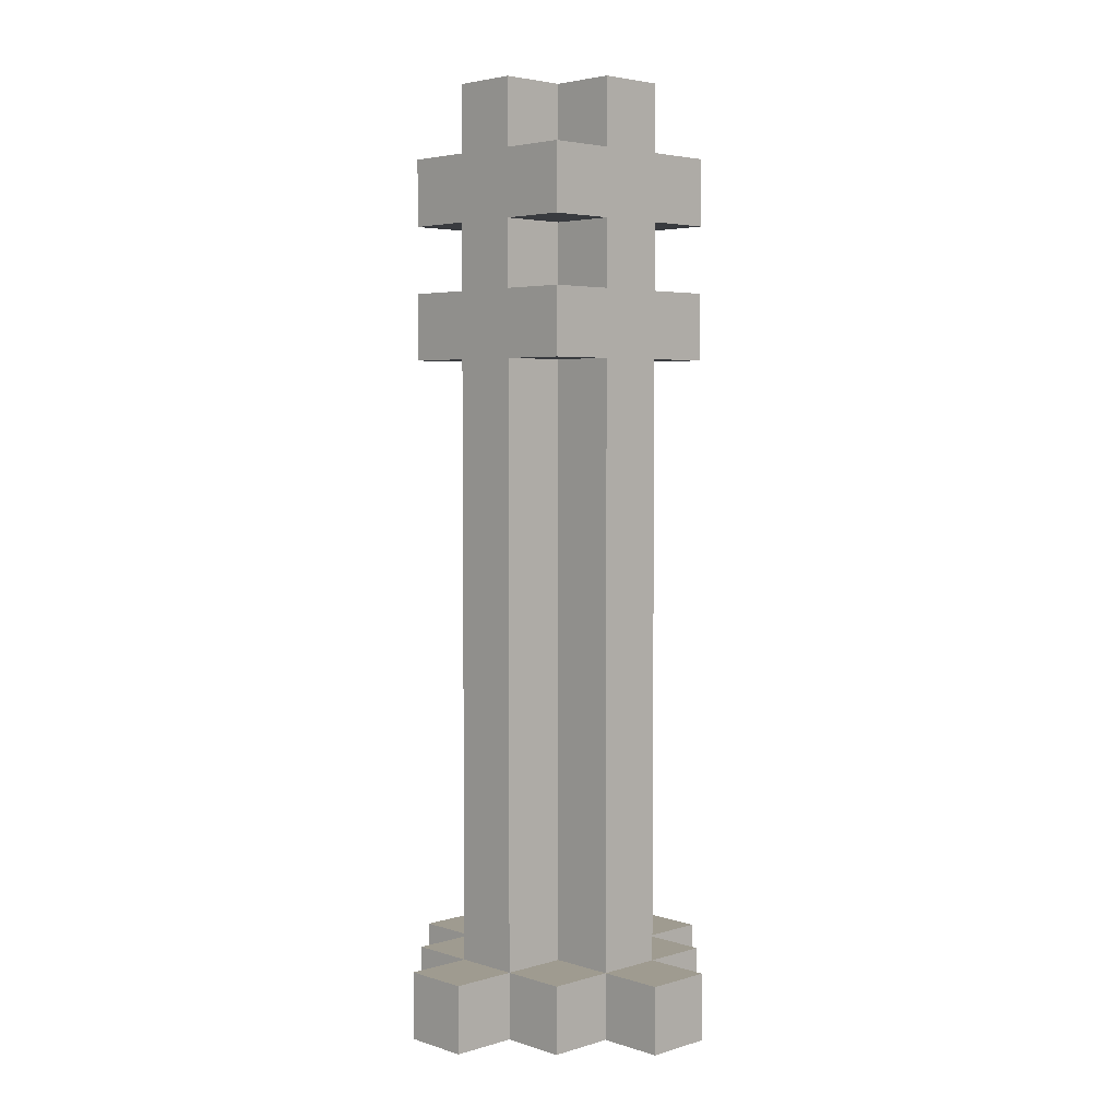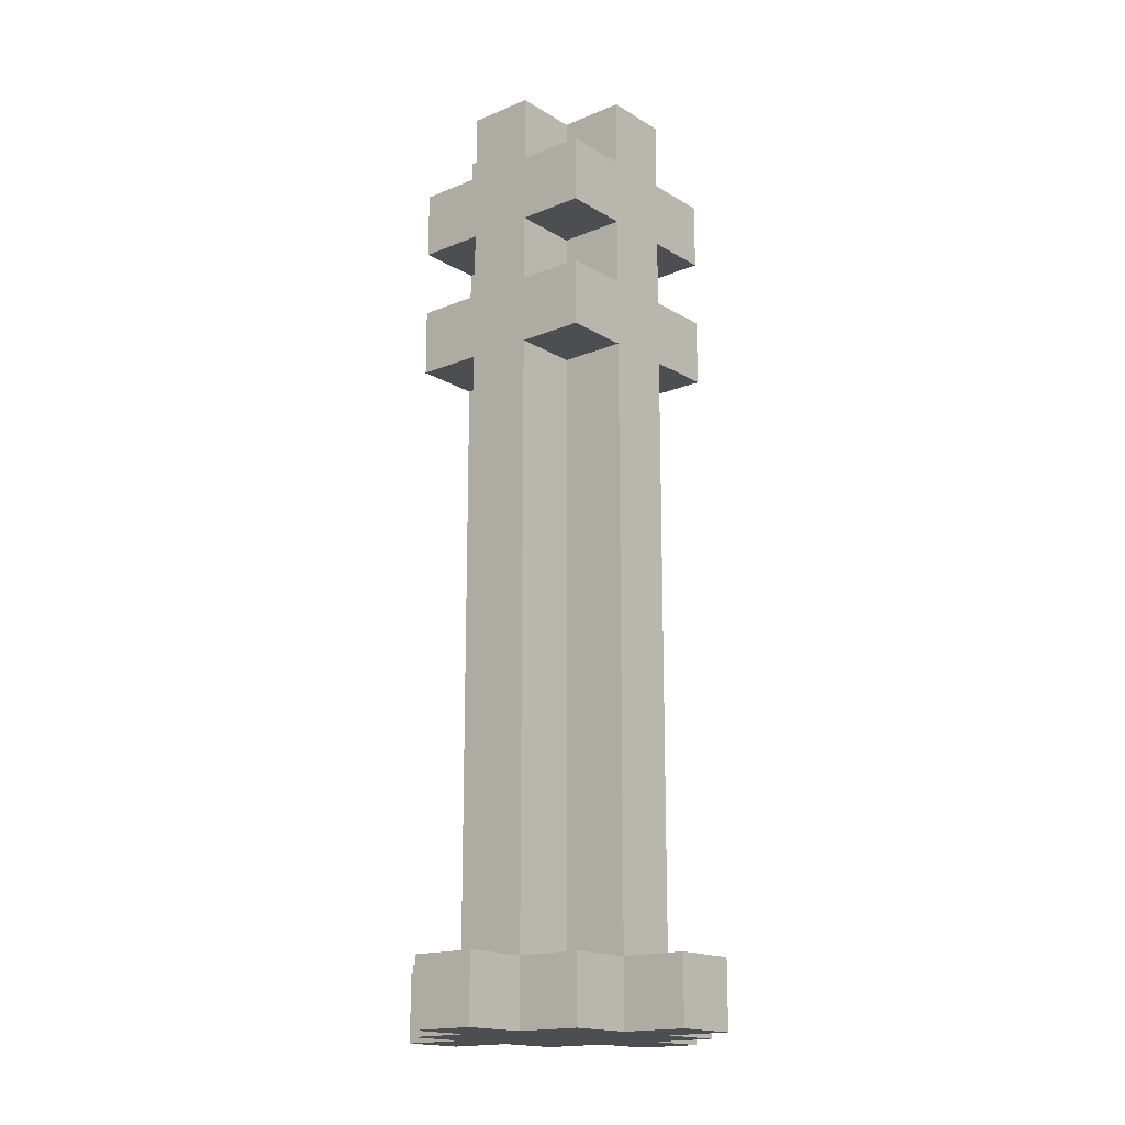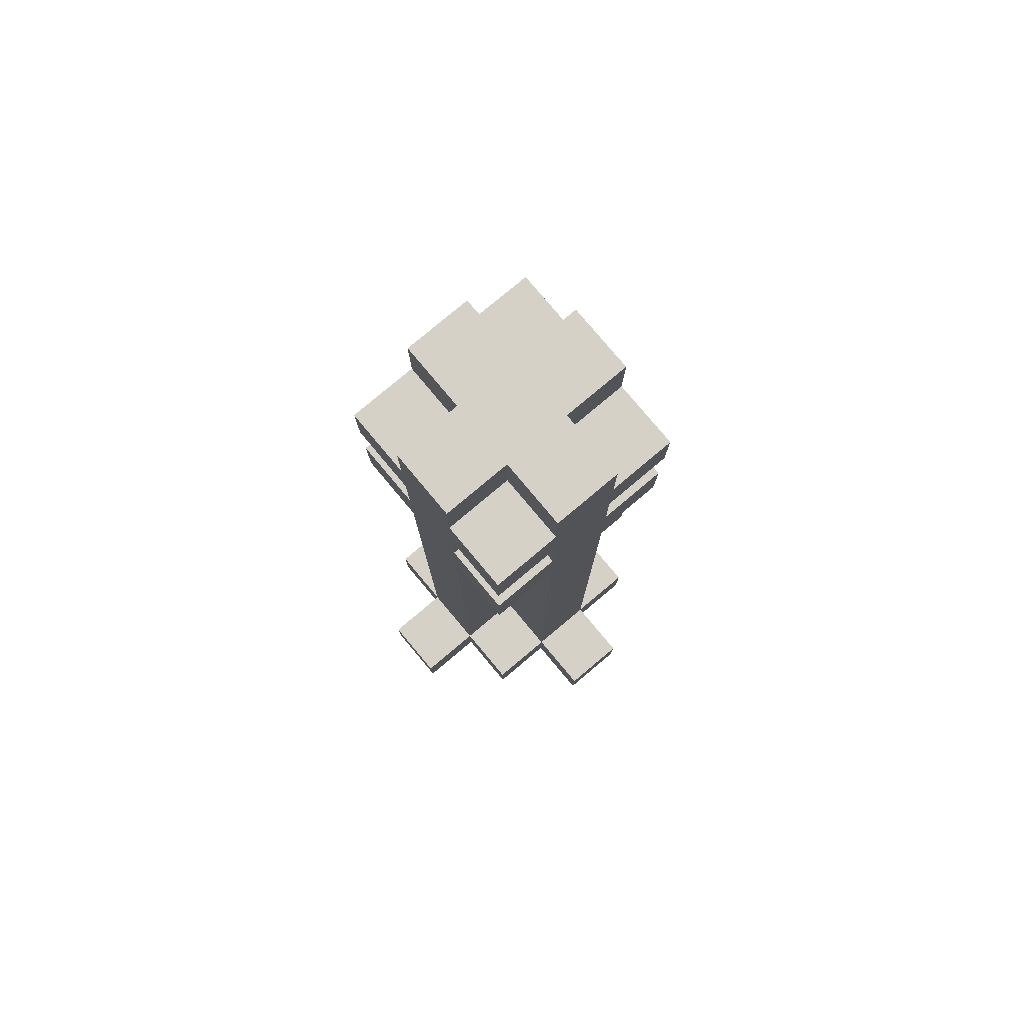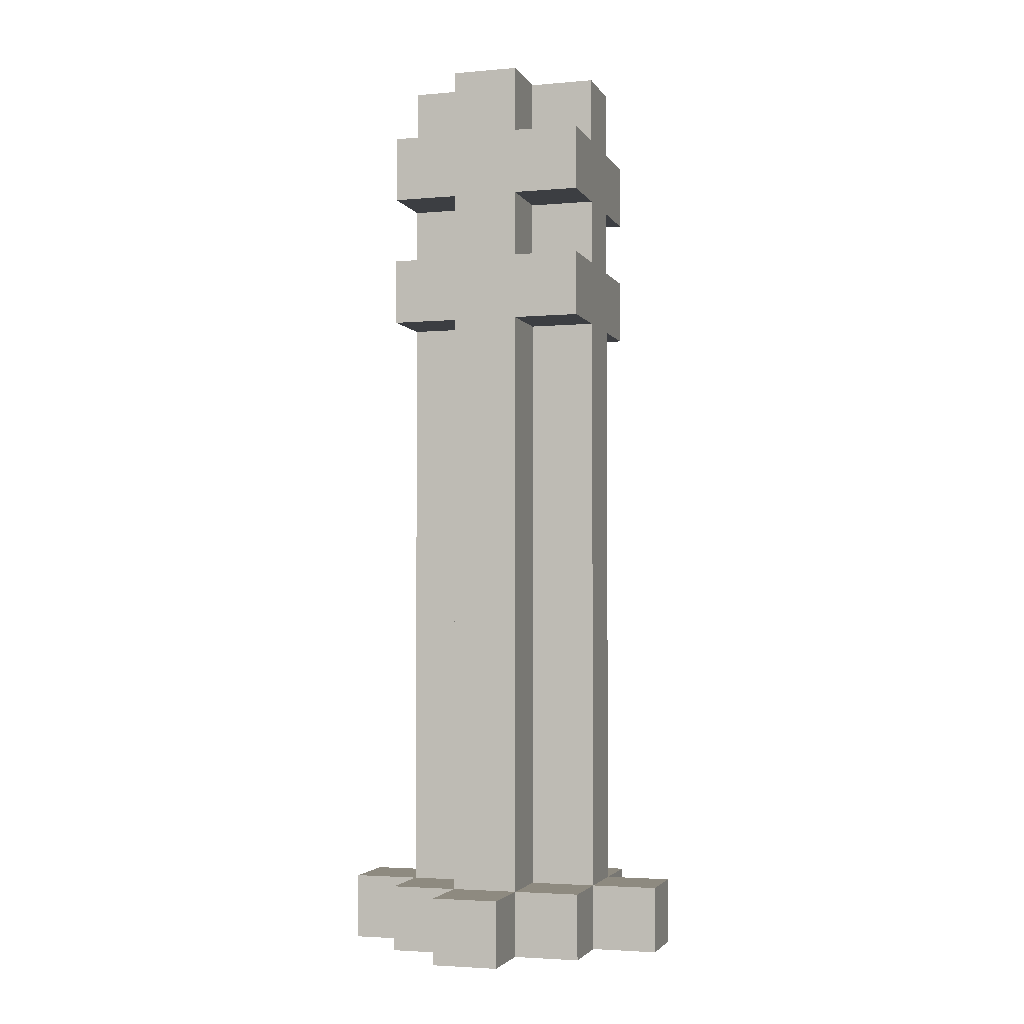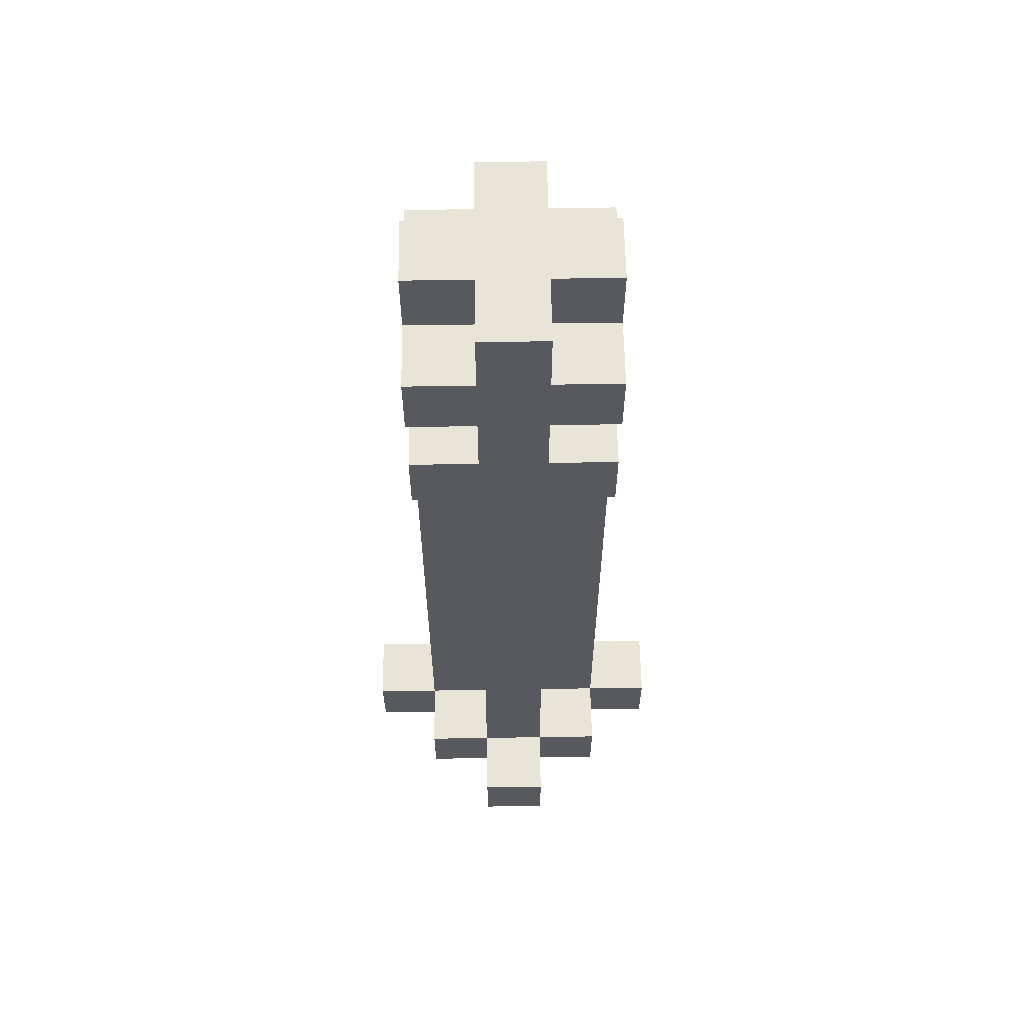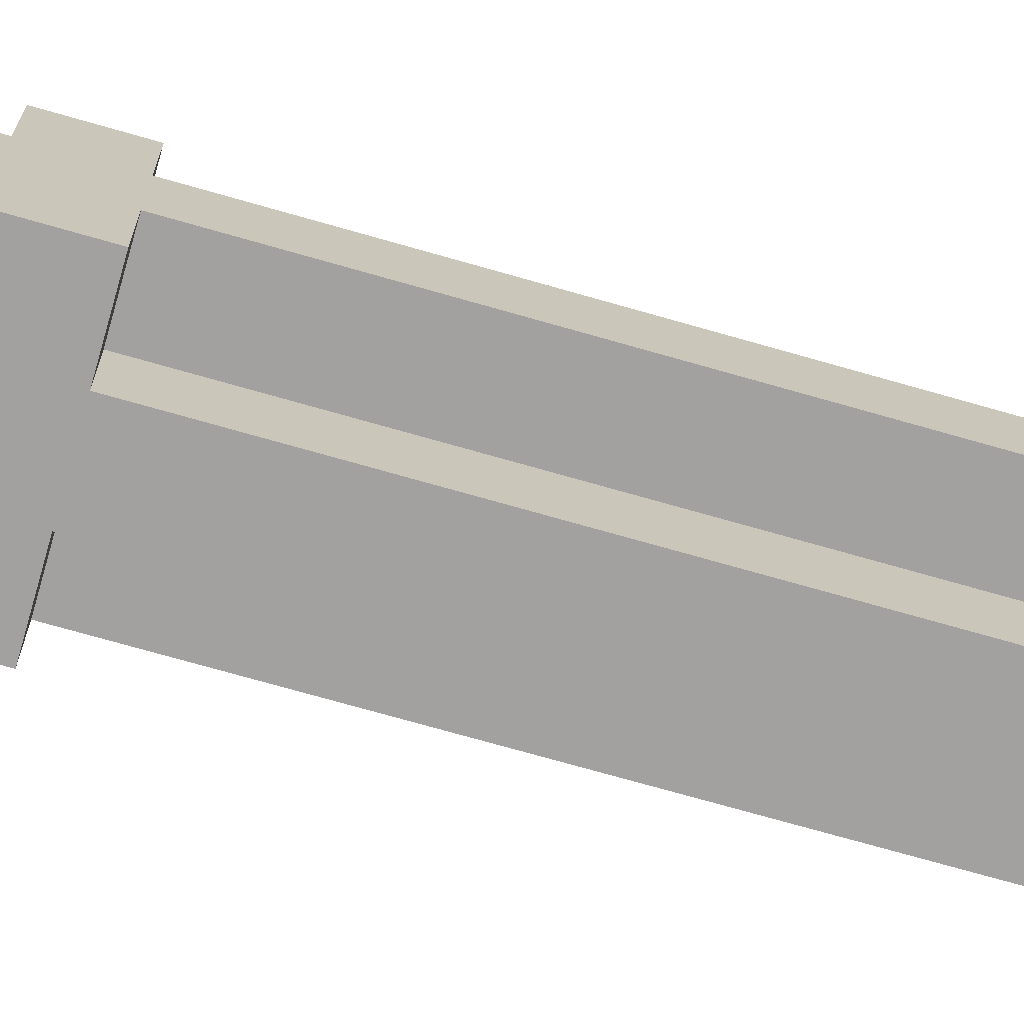
<metadata>
{"format":"obj","ext":"obj","renderer":"f3d","projection":"perspective","resolution":1024,"background":"white","views":[{"elev":4.1,"azim":135.9,"up":"+Y"},{"elev":-16.9,"azim":39.8,"up":"+Y"},{"elev":79.3,"azim":-130.0,"up":"+Y"},{"elev":-3.2,"azim":-73.3,"up":"+Y"},{"elev":60.1,"azim":179.1,"up":"+Y"},{"elev":-72.3,"azim":-106.0,"up":"+Z"}]}
</metadata>
<code>
o
v -0.1 0 -0.3
v 0 0 -0.3
v -0.1 0.1 -0.3
v 0 0.1 -0.3
v -0.2 0 -0.2
v -0.1 0 -0.2
v 0 0 -0.2
v 0.1 0 -0.2
v -0.2 0.1 -0.2
v -0.1 0.1 -0.2
v 0 0.1 -0.2
v 0.1 0.1 -0.2
v -0.2 1 -0.2
v -0.1 1 -0.2
v 0 1 -0.2
v 0.1 1 -0.2
v -0.2 1.1 -0.2
v -0.1 1.1 -0.2
v 0 1.1 -0.2
v 0.1 1.1 -0.2
v -0.2 1.2 -0.2
v -0.1 1.2 -0.2
v 0 1.2 -0.2
v 0.1 1.2 -0.2
v -0.2 1.3 -0.2
v -0.1 1.3 -0.2
v 0 1.3 -0.2
v 0.1 1.3 -0.2
v -0.1 1.4 -0.2
v 0 1.4 -0.2
v -0.3 0 -0.1
v -0.2 0 -0.1
v 0.1 0 -0.1
v 0.2 0 -0.1
v -0.3 0.1 -0.1
v -0.2 0.1 -0.1
v -0.1 0.1 -0.1
v 0 0.1 -0.1
v 0.1 0.1 -0.1
v 0.2 0.1 -0.1
v -0.2 1 -0.1
v -0.1 1 -0.1
v 0 1 -0.1
v 0.1 1 -0.1
v -0.2 1.1 -0.1
v -0.1 1.1 -0.1
v 0 1.1 -0.1
v 0.1 1.1 -0.1
v -0.2 1.2 -0.1
v -0.1 1.2 -0.1
v 0 1.2 -0.1
v 0.1 1.2 -0.1
v -0.2 1.3 -0.1
v -0.1 1.3 -0.1
v 0 1.3 -0.1
v 0.1 1.3 -0.1
v -0.2 1.4 -0.1
v -0.1 1.4 -0.1
v 0 1.4 -0.1
v 0.1 1.4 -0.1
v -0.3 0 0
v -0.2 0 0
v 0.1 0 0
v 0.2 0 0
v -0.3 0.1 0
v -0.2 0.1 0
v -0.1 0.1 0
v 0 0.1 0
v 0.1 0.1 0
v 0.2 0.1 0
v -0.2 1 0
v -0.1 1 0
v 0 1 0
v 0.1 1 0
v -0.2 1.1 0
v -0.1 1.1 0
v 0 1.1 0
v 0.1 1.1 0
v -0.2 1.2 0
v -0.1 1.2 0
v 0 1.2 0
v 0.1 1.2 0
v -0.2 1.3 0
v -0.1 1.3 0
v 0 1.3 0
v 0.1 1.3 0
v -0.2 1.4 0
v -0.1 1.4 0
v 0 1.4 0
v 0.1 1.4 0
v -0.2 0 0.1
v -0.1 0 0.1
v 0 0 0.1
v 0.1 0 0.1
v -0.2 0.1 0.1
v -0.1 0.1 0.1
v 0 0.1 0.1
v 0.1 0.1 0.1
v -0.2 1 0.1
v -0.1 1 0.1
v 0 1 0.1
v 0.1 1 0.1
v -0.2 1.1 0.1
v -0.1 1.1 0.1
v 0 1.1 0.1
v 0.1 1.1 0.1
v -0.2 1.2 0.1
v -0.1 1.2 0.1
v 0 1.2 0.1
v 0.1 1.2 0.1
v -0.2 1.3 0.1
v -0.1 1.3 0.1
v 0 1.3 0.1
v 0.1 1.3 0.1
v -0.1 1.4 0.1
v 0 1.4 0.1
v -0.1 0 0.2
v 0 0 0.2
v -0.1 0.1 0.2
v 0 0.1 0.2
v -0.3 0 -0.1
v -0.3 0.1 -0.1
v -0.3 0 0
v -0.3 0.1 0
v -0.2 0 -0.2
v -0.2 0.1 -0.2
v -0.2 1 -0.2
v -0.2 1.1 -0.2
v -0.2 1.2 -0.2
v -0.2 1.3 -0.2
v -0.2 0 -0.1
v -0.2 0.1 -0.1
v -0.2 1 -0.1
v -0.2 1.1 -0.1
v -0.2 1.2 -0.1
v -0.2 1.3 -0.1
v -0.2 1.4 -0.1
v -0.2 0 0
v -0.2 0.1 0
v -0.2 1 0
v -0.2 1.1 0
v -0.2 1.2 0
v -0.2 1.3 0
v -0.2 1.4 0
v -0.2 0 0.1
v -0.2 0.1 0.1
v -0.2 1 0.1
v -0.2 1.1 0.1
v -0.2 1.2 0.1
v -0.2 1.3 0.1
v -0.1 0 -0.3
v -0.1 0.1 -0.3
v -0.1 0 -0.2
v -0.1 0.1 -0.2
v -0.1 1 -0.2
v -0.1 1.1 -0.2
v -0.1 1.2 -0.2
v -0.1 1.3 -0.2
v -0.1 1.4 -0.2
v -0.1 0.1 -0.1
v -0.1 1 -0.1
v -0.1 1.1 -0.1
v -0.1 1.2 -0.1
v -0.1 1.3 -0.1
v -0.1 1.4 -0.1
v -0.1 0.1 0
v -0.1 1 0
v -0.1 1.1 0
v -0.1 1.2 0
v -0.1 1.3 0
v -0.1 1.4 0
v -0.1 0 0.1
v -0.1 0.1 0.1
v -0.1 1 0.1
v -0.1 1.1 0.1
v -0.1 1.2 0.1
v -0.1 1.3 0.1
v -0.1 1.4 0.1
v -0.1 0 0.2
v -0.1 0.1 0.2
v 0 0 -0.3
v 0 0.1 -0.3
v 0 0 -0.2
v 0 0.1 -0.2
v 0 1 -0.2
v 0 1.1 -0.2
v 0 1.2 -0.2
v 0 1.3 -0.2
v 0 1.4 -0.2
v 0 0.1 -0.1
v 0 1 -0.1
v 0 1.1 -0.1
v 0 1.2 -0.1
v 0 1.3 -0.1
v 0 1.4 -0.1
v 0 0.1 0
v 0 1 0
v 0 1.1 0
v 0 1.2 0
v 0 1.3 0
v 0 1.4 0
v 0 0 0.1
v 0 0.1 0.1
v 0 1 0.1
v 0 1.1 0.1
v 0 1.2 0.1
v 0 1.3 0.1
v 0 1.4 0.1
v 0 0 0.2
v 0 0.1 0.2
v 0.1 0 -0.2
v 0.1 0.1 -0.2
v 0.1 1 -0.2
v 0.1 1.1 -0.2
v 0.1 1.2 -0.2
v 0.1 1.3 -0.2
v 0.1 0 -0.1
v 0.1 0.1 -0.1
v 0.1 1 -0.1
v 0.1 1.1 -0.1
v 0.1 1.2 -0.1
v 0.1 1.3 -0.1
v 0.1 1.4 -0.1
v 0.1 0 0
v 0.1 0.1 0
v 0.1 1 0
v 0.1 1.1 0
v 0.1 1.2 0
v 0.1 1.3 0
v 0.1 1.4 0
v 0.1 0 0.1
v 0.1 0.1 0.1
v 0.1 1 0.1
v 0.1 1.1 0.1
v 0.1 1.2 0.1
v 0.1 1.3 0.1
v 0.2 0 -0.1
v 0.2 0.1 -0.1
v 0.2 0 0
v 0.2 0.1 0
v -0.3 0 -0.1
v -0.3 0 0
v -0.2 0 -0.2
v -0.2 0 -0.1
v -0.2 0 0
v -0.2 0 0.1
v -0.1 0 -0.3
v -0.1 0 -0.2
v -0.1 0 0.1
v -0.1 0 0.2
v 0 0 -0.3
v 0 0 -0.2
v 0 0 0.1
v 0 0 0.2
v 0.1 0 -0.2
v 0.1 0 -0.1
v 0.1 0 0
v 0.1 0 0.1
v 0.2 0 -0.1
v 0.2 0 0
v -0.2 1 -0.2
v -0.2 1 -0.1
v -0.2 1 0
v -0.2 1 0.1
v -0.1 1 -0.2
v -0.1 1 -0.1
v -0.1 1 0
v -0.1 1 0.1
v 0 1 -0.2
v 0 1 -0.1
v 0 1 0
v 0 1 0.1
v 0.1 1 -0.2
v 0.1 1 -0.1
v 0.1 1 0
v 0.1 1 0.1
v -0.2 1.2 -0.2
v -0.2 1.2 -0.1
v -0.2 1.2 0
v -0.2 1.2 0.1
v -0.1 1.2 -0.2
v -0.1 1.2 -0.1
v -0.1 1.2 0
v -0.1 1.2 0.1
v 0 1.2 -0.2
v 0 1.2 -0.1
v 0 1.2 0
v 0 1.2 0.1
v 0.1 1.2 -0.2
v 0.1 1.2 -0.1
v 0.1 1.2 0
v 0.1 1.2 0.1
v -0.3 0.1 -0.1
v -0.3 0.1 0
v -0.2 0.1 -0.2
v -0.2 0.1 -0.1
v -0.2 0.1 0
v -0.2 0.1 0.1
v -0.1 0.1 -0.3
v -0.1 0.1 -0.2
v -0.1 0.1 -0.1
v -0.1 0.1 0
v -0.1 0.1 0.1
v -0.1 0.1 0.2
v 0 0.1 -0.3
v 0 0.1 -0.2
v 0 0.1 -0.1
v 0 0.1 0
v 0 0.1 0.1
v 0 0.1 0.2
v 0.1 0.1 -0.2
v 0.1 0.1 -0.1
v 0.1 0.1 0
v 0.1 0.1 0.1
v 0.2 0.1 -0.1
v 0.2 0.1 0
v -0.2 1.1 -0.2
v -0.2 1.1 -0.1
v -0.2 1.1 0
v -0.2 1.1 0.1
v -0.1 1.1 -0.2
v -0.1 1.1 -0.1
v -0.1 1.1 0
v -0.1 1.1 0.1
v 0 1.1 -0.2
v 0 1.1 -0.1
v 0 1.1 0
v 0 1.1 0.1
v 0.1 1.1 -0.2
v 0.1 1.1 -0.1
v 0.1 1.1 0
v 0.1 1.1 0.1
v -0.2 1.3 -0.2
v -0.2 1.3 -0.1
v -0.2 1.3 0
v -0.2 1.3 0.1
v -0.1 1.3 -0.2
v -0.1 1.3 -0.1
v -0.1 1.3 0
v -0.1 1.3 0.1
v 0 1.3 -0.2
v 0 1.3 -0.1
v 0 1.3 0
v 0 1.3 0.1
v 0.1 1.3 -0.2
v 0.1 1.3 -0.1
v 0.1 1.3 0
v 0.1 1.3 0.1
v -0.2 1.4 -0.1
v -0.2 1.4 0
v -0.1 1.4 -0.2
v -0.1 1.4 -0.1
v -0.1 1.4 0
v -0.1 1.4 0.1
v 0 1.4 -0.2
v 0 1.4 -0.1
v 0 1.4 0
v 0 1.4 0.1
v 0.1 1.4 -0.1
v 0.1 1.4 0
f 3 2 1
f 4 2 3
f 9 6 5
f 10 6 9
f 11 8 7
f 12 8 11
f 14 11 10
f 15 11 14
f 17 14 13
f 17 16 15
f 17 15 14
f 18 16 17
f 19 16 18
f 20 16 19
f 22 19 18
f 23 19 22
f 25 22 21
f 25 24 23
f 25 23 22
f 26 24 25
f 27 24 26
f 28 24 27
f 29 27 26
f 30 27 29
f 35 32 31
f 36 32 35
f 39 34 33
f 40 34 39
f 41 37 36
f 42 37 41
f 43 39 38
f 44 39 43
f 49 46 45
f 50 46 49
f 51 48 47
f 52 48 51
f 57 54 53
f 58 54 57
f 59 56 55
f 60 56 59
f 61 62 65
f 65 62 66
f 63 64 69
f 69 64 70
f 66 67 71
f 71 67 72
f 68 69 73
f 73 69 74
f 75 76 79
f 79 76 80
f 77 78 81
f 81 78 82
f 83 84 87
f 87 84 88
f 85 86 89
f 89 86 90
f 91 92 95
f 95 92 96
f 93 94 97
f 97 94 98
f 96 97 100
f 100 97 101
f 99 100 103
f 101 102 103
f 100 101 103
f 103 102 104
f 104 102 105
f 105 102 106
f 104 105 108
f 108 105 109
f 107 108 111
f 109 110 111
f 108 109 111
f 111 110 112
f 112 110 113
f 113 110 114
f 112 113 115
f 115 113 116
f 117 118 119
f 119 118 120
f 123 122 121
f 124 122 123
f 131 126 125
f 132 126 131
f 133 128 127
f 134 128 133
f 135 130 129
f 136 130 135
f 139 134 133
f 139 133 132
f 140 134 139
f 141 135 134
f 141 134 140
f 142 136 135
f 142 135 141
f 142 137 136
f 143 137 142
f 144 137 143
f 145 139 138
f 146 139 145
f 147 141 140
f 148 141 147
f 149 143 142
f 150 143 149
f 153 152 151
f 154 152 153
f 160 155 154
f 161 155 160
f 162 157 156
f 163 157 162
f 164 159 158
f 165 159 164
f 173 167 166
f 174 167 173
f 175 169 168
f 176 169 175
f 177 171 170
f 178 171 177
f 179 173 172
f 180 173 179
f 181 182 183
f 183 182 184
f 184 185 190
f 190 185 191
f 186 187 192
f 192 187 193
f 188 189 194
f 194 189 195
f 196 197 203
f 203 197 204
f 198 199 205
f 205 199 206
f 200 201 207
f 207 201 208
f 202 203 209
f 209 203 210
f 211 212 217
f 217 212 218
f 213 214 219
f 219 214 220
f 215 216 221
f 221 216 222
f 219 220 225
f 218 219 225
f 225 220 226
f 220 221 227
f 226 220 227
f 221 222 228
f 227 221 228
f 222 223 228
f 228 223 229
f 229 223 230
f 224 225 231
f 231 225 232
f 226 227 233
f 233 227 234
f 228 229 235
f 235 229 236
f 237 238 239
f 239 238 240
f 244 242 241
f 245 242 244
f 248 244 243
f 248 246 245
f 248 245 244
f 249 246 248
f 251 248 247
f 251 250 249
f 251 249 248
f 252 250 251
f 253 250 252
f 254 250 253
f 255 253 252
f 256 253 255
f 257 253 256
f 258 253 257
f 259 257 256
f 260 257 259
f 265 262 261
f 266 262 265
f 267 264 263
f 268 264 267
f 273 270 269
f 274 270 273
f 275 272 271
f 276 272 275
f 281 278 277
f 282 278 281
f 283 280 279
f 284 280 283
f 289 286 285
f 290 286 289
f 291 288 287
f 292 288 291
f 293 294 296
f 296 294 297
f 295 296 300
f 300 296 301
f 297 298 302
f 302 298 303
f 299 300 305
f 305 300 306
f 303 304 309
f 309 304 310
f 306 307 311
f 311 307 312
f 308 309 313
f 313 309 314
f 312 313 315
f 315 313 316
f 317 318 321
f 321 318 322
f 319 320 323
f 323 320 324
f 325 326 329
f 329 326 330
f 327 328 331
f 331 328 332
f 333 334 337
f 337 334 338
f 335 336 339
f 339 336 340
f 341 342 345
f 345 342 346
f 343 344 347
f 347 344 348
f 349 350 352
f 352 350 353
f 351 352 355
f 353 354 355
f 352 353 355
f 355 354 356
f 356 354 357
f 357 354 358
f 356 357 359
f 359 357 360

</code>
